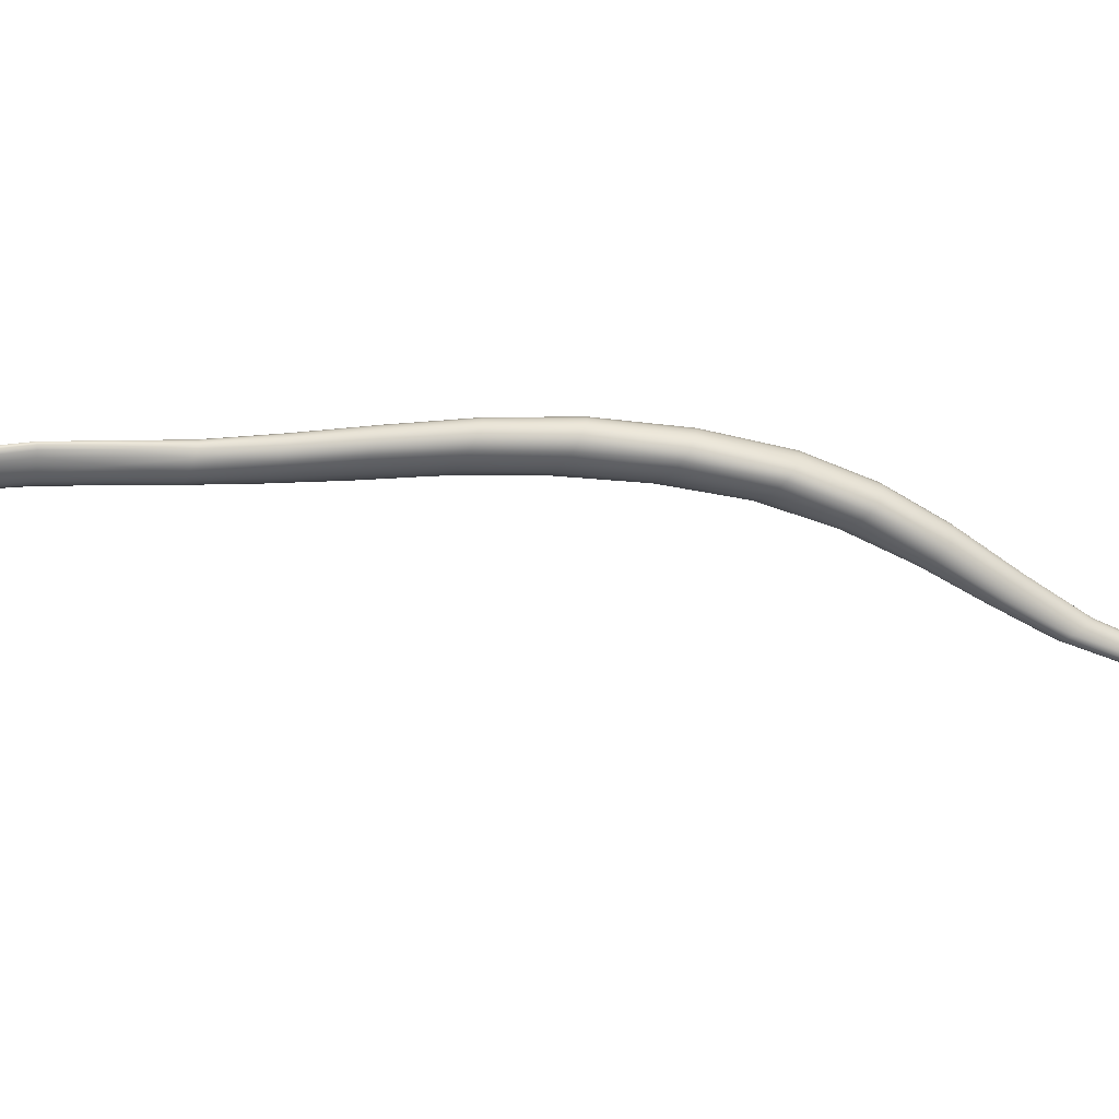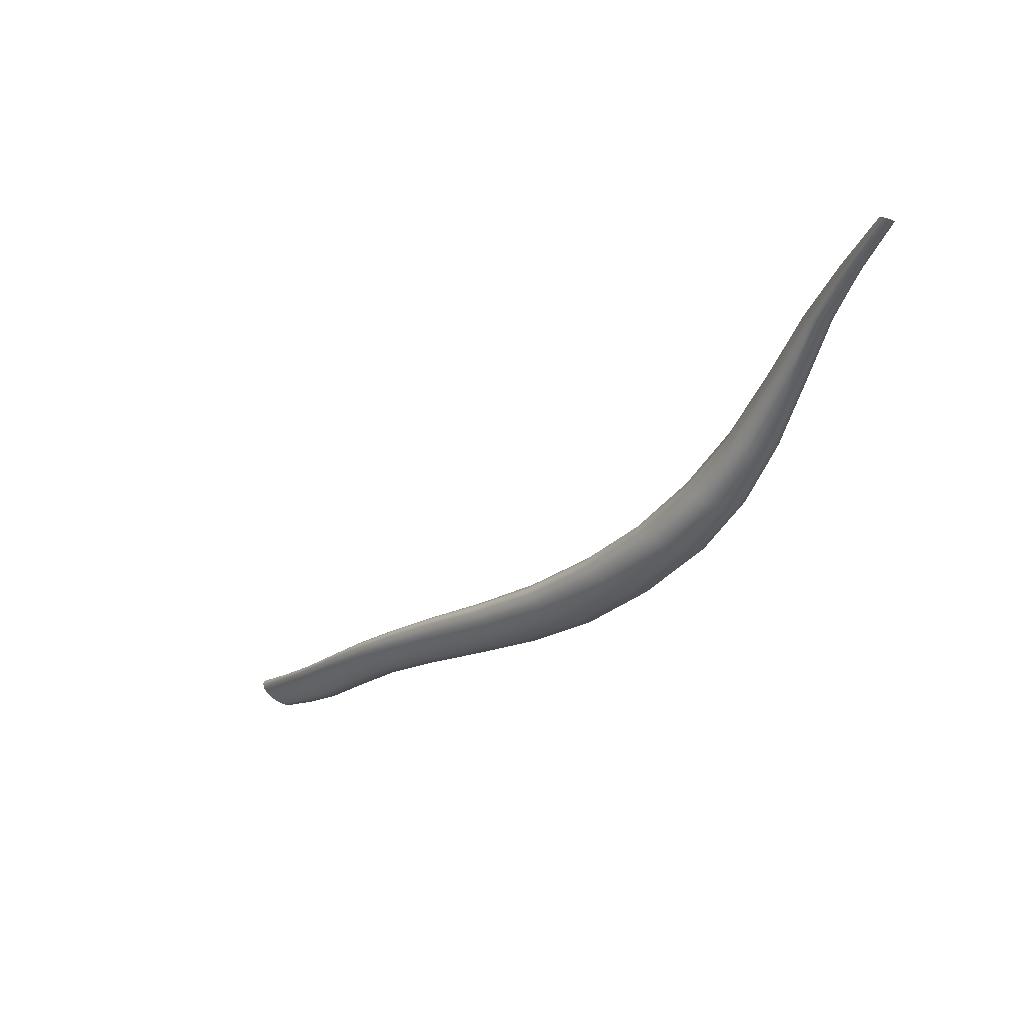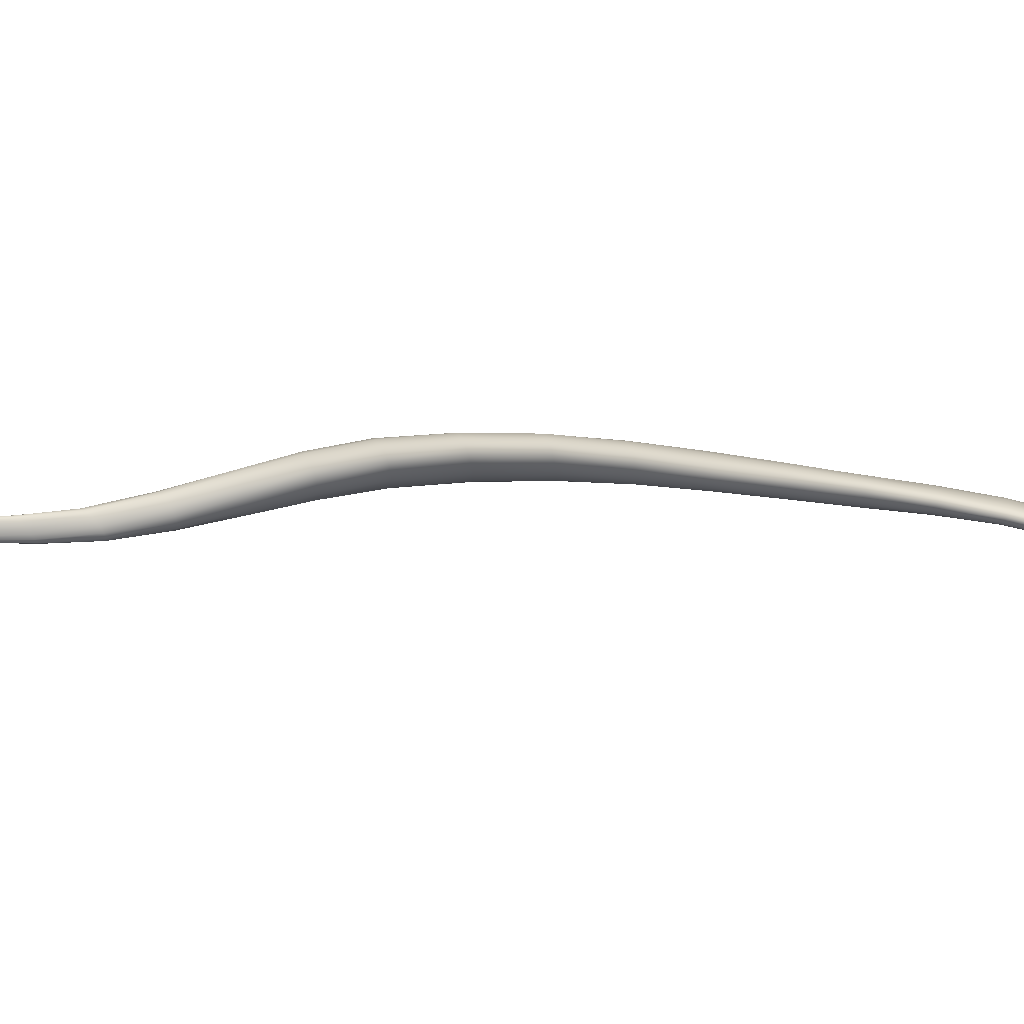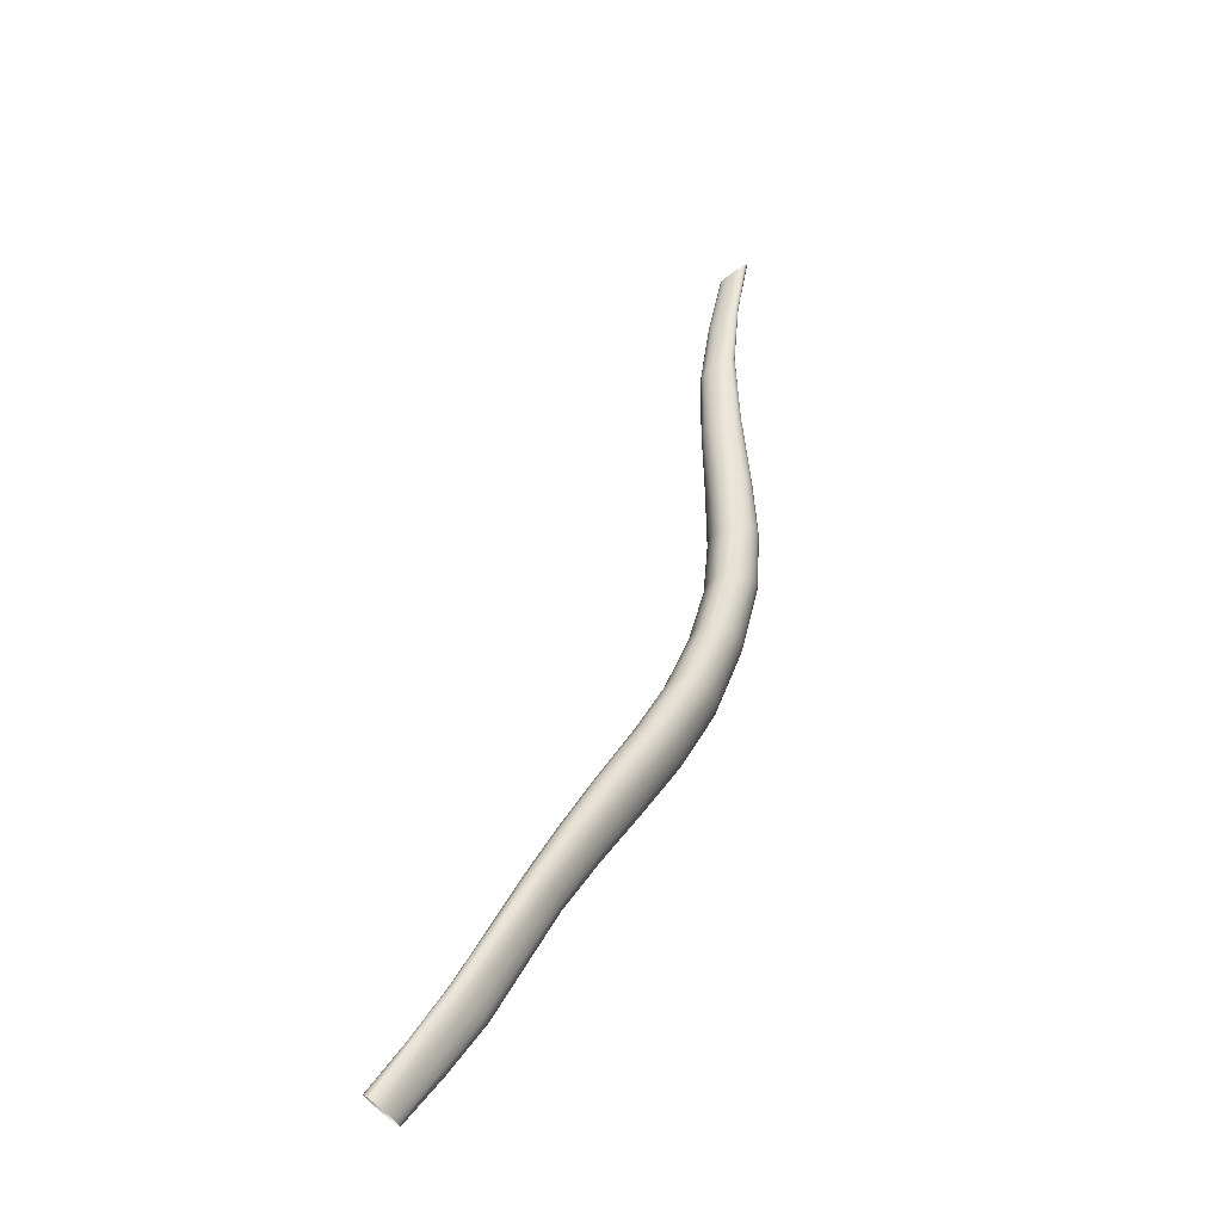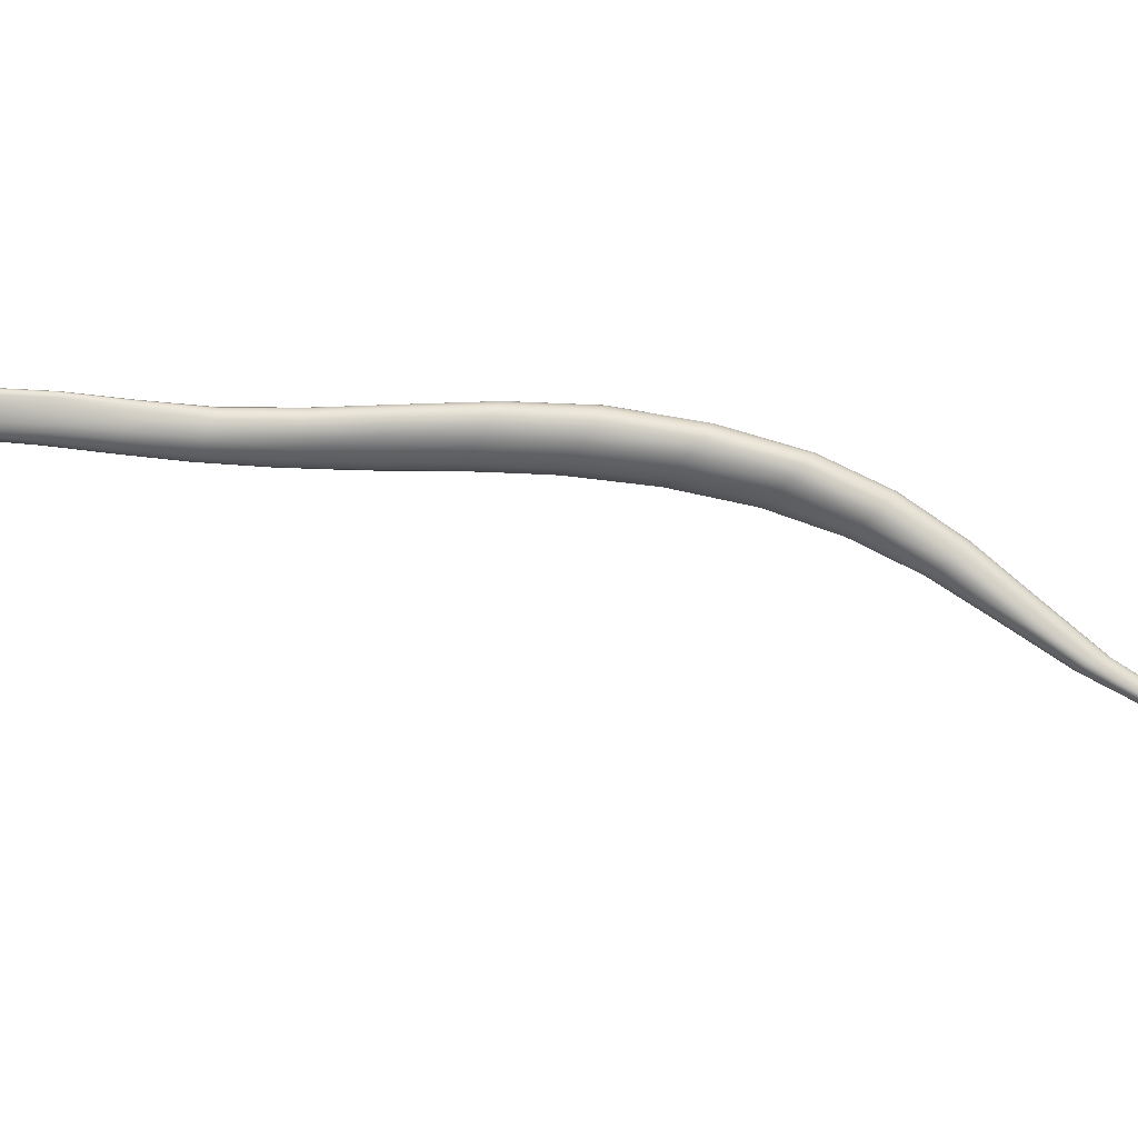
<metadata>
{"format":"obj","ext":"obj","renderer":"f3d","projection":"perspective","resolution":1024,"background":"white","views":[{"elev":-40.5,"azim":44.0,"up":"+Z"},{"elev":45.0,"azim":25.7,"up":"+Y"},{"elev":10.9,"azim":-111.3,"up":"+Z"},{"elev":-16.9,"azim":-60.0,"up":"+Y"},{"elev":-69.4,"azim":40.5,"up":"+Z"}]}
</metadata>
<code>
o Scalenus_Anterior_Muscle_Right1
v -0.7328 17.45 -0.1923
v -0.7613 17.42 -0.2031
v -0.7568 17.42 -0.2049
v -0.7274 17.45 -0.1938
v -0.6968 17.48 -0.1846
v -0.7027 17.49 -0.183
v -0.7242 17.45 -0.1961
v -0.6932 17.48 -0.187
v -0.7543 17.42 -0.2073
v -0.7464 17.46 -0.1927
v -0.7736 17.42 -0.2021
v -0.7673 17.42 -0.2021
v -0.7396 17.45 -0.1919
v -0.7103 17.49 -0.183
v -0.7176 17.49 -0.1841
v -0.7554 17.46 -0.1966
v -0.784 17.43 -0.2051
v -0.7795 17.43 -0.2032
v -0.7519 17.46 -0.1943
v -0.723 17.5 -0.1861
v -0.726 17.5 -0.1887
v -0.755 17.47 -0.2021
v -0.7863 17.43 -0.2101
v -0.7863 17.43 -0.2075
v -0.7564 17.47 -0.1993
v -0.7263 17.5 -0.1918
v -0.724 17.5 -0.195
v -0.7459 17.46 -0.2061
v -0.7792 17.43 -0.2144
v -0.7838 17.43 -0.2126
v -0.7512 17.47 -0.2045
v -0.7191 17.5 -0.1977
v -0.7132 17.5 -0.1993
v -0.7348 17.46 -0.205
v -0.7669 17.43 -0.2154
v -0.7733 17.43 -0.2154
v -0.7403 17.46 -0.2061
v -0.7076 17.49 -0.1989
v -0.7025 17.49 -0.1972
v -0.7258 17.45 -0.201
v -0.7566 17.42 -0.2124
v -0.7611 17.42 -0.2143
v -0.7297 17.46 -0.2032
v -0.6979 17.49 -0.1948
v -0.6944 17.49 -0.1922
v -0.7543 17.42 -0.21
v -0.7238 17.45 -0.1985
v -0.6926 17.48 -0.1896
v -0.2657 18.11 -0.2321
v -0.2485 18.16 -0.2318
v -0.2506 18.16 -0.2311
v -0.2682 18.11 -0.2303
v -0.2839 18.06 -0.2262
v -0.281 18.06 -0.2293
v -0.2714 18.11 -0.2299
v -0.2878 18.06 -0.2247
v -0.2529 18.16 -0.2319
v -0.2551 18.15 -0.2342
v -0.2747 18.11 -0.2316
v -0.2923 18.06 -0.2255
v -0.2777 18.1 -0.2349
v -0.2966 18.05 -0.2282
v -0.257 18.15 -0.2378
v -0.2584 18.15 -0.242
v -0.28 18.1 -0.2393
v -0.2999 18.05 -0.2327
v -0.2813 18.1 -0.244
v -0.3019 18.05 -0.2379
v -0.2593 18.15 -0.2462
v -0.2594 18.14 -0.2494
v -0.2815 18.09 -0.2481
v -0.3023 18.04 -0.2429
v -0.2803 18.09 -0.251
v -0.3008 18.04 -0.2471
v -0.2585 18.14 -0.2513
v -0.2562 18.14 -0.2515
v -0.2775 18.09 -0.2525
v -0.2975 18.04 -0.25
v -0.2739 18.09 -0.2522
v -0.2931 18.04 -0.251
v -0.2532 18.14 -0.2502
v -0.2504 18.14 -0.2473
v -0.2702 18.1 -0.2499
v -0.2884 18.04 -0.2494
v -0.2671 18.1 -0.2464
v -0.2842 18.05 -0.2462
v -0.2481 18.15 -0.2436
v -0.2469 18.15 -0.2398
v -0.265 18.1 -0.2424
v -0.2812 18.05 -0.242
v -0.2641 18.11 -0.2384
v -0.2796 18.05 -0.2375
v -0.2466 18.15 -0.2363
v -0.2471 18.15 -0.2335
v -0.2643 18.11 -0.2349
v -0.2795 18.06 -0.2332
v -0.4812 17.68 -0.1731
v -0.4311 17.72 -0.1745
v -0.4336 17.73 -0.1694
v -0.4841 17.68 -0.1684
v -0.5351 17.64 -0.1693
v -0.5319 17.64 -0.1739
v -0.4899 17.68 -0.1644
v -0.5413 17.64 -0.1657
v -0.4391 17.73 -0.1649
v -0.4484 17.73 -0.1607
v -0.4997 17.69 -0.161
v -0.5512 17.65 -0.1634
v -0.5113 17.69 -0.1597
v -0.5623 17.65 -0.1632
v -0.4599 17.74 -0.1586
v -0.4719 17.74 -0.1603
v -0.5224 17.7 -0.1618
v -0.572 17.65 -0.1659
v -0.5308 17.7 -0.1665
v -0.5788 17.65 -0.1705
v -0.4815 17.74 -0.1647
v -0.4859 17.74 -0.171
v -0.5341 17.7 -0.1725
v -0.581 17.65 -0.1762
v -0.5323 17.7 -0.1794
v -0.5786 17.65 -0.1821
v -0.4847 17.74 -0.1786
v -0.4779 17.74 -0.1871
v -0.5253 17.69 -0.1864
v -0.5714 17.65 -0.1878
v -0.515 17.69 -0.1919
v -0.5616 17.65 -0.1921
v -0.4673 17.73 -0.1939
v -0.4549 17.73 -0.1966
v -0.5033 17.68 -0.194
v -0.551 17.64 -0.1936
v -0.4928 17.68 -0.1932
v -0.5417 17.64 -0.1926
v -0.4437 17.72 -0.1958
v -0.4364 17.72 -0.1921
v -0.486 17.68 -0.1897
v -0.5357 17.64 -0.1893
v -0.4822 17.68 -0.1846
v -0.5324 17.64 -0.1845
v -0.4323 17.72 -0.1867
v -0.4306 17.72 -0.1806
v -0.4806 17.68 -0.1788
v -0.531 17.64 -0.1792
v -0.3929 17.79 -0.1676
v -0.3873 17.78 -0.1724
v -0.3494 17.84 -0.1787
v -0.3552 17.84 -0.1737
v -0.3845 17.78 -0.1781
v -0.3461 17.84 -0.1849
v -0.413 17.79 -0.162
v -0.4019 17.79 -0.1636
v -0.3637 17.84 -0.1705
v -0.374 17.85 -0.1698
v -0.4346 17.79 -0.1686
v -0.4249 17.79 -0.164
v -0.3849 17.85 -0.1725
v -0.3936 17.84 -0.1774
v -0.4377 17.79 -0.1827
v -0.439 17.79 -0.1749
v -0.3974 17.84 -0.1838
v -0.3956 17.84 -0.1915
v -0.4187 17.78 -0.1994
v -0.4301 17.79 -0.1919
v -0.3877 17.84 -0.2006
v -0.3762 17.83 -0.2081
v -0.3949 17.78 -0.2014
v -0.4061 17.78 -0.2023
v -0.3642 17.83 -0.2108
v -0.3539 17.83 -0.2095
v -0.3848 17.78 -0.1913
v -0.3882 17.77 -0.1973
v -0.348 17.83 -0.205
v -0.3453 17.83 -0.1987
v -0.3836 17.78 -0.1847
v -0.3447 17.83 -0.1918
v -0.6603 17.52 -0.1824
v -0.6233 17.56 -0.1797
v -0.6263 17.56 -0.1758
v -0.6637 17.52 -0.1793
v -0.6696 17.52 -0.177
v -0.6321 17.56 -0.1727
v -0.6406 17.57 -0.1715
v -0.6776 17.53 -0.1765
v -0.6855 17.53 -0.1773
v -0.6494 17.57 -0.1718
v -0.6564 17.57 -0.1736
v -0.6915 17.53 -0.1791
v -0.695 17.54 -0.182
v -0.6608 17.57 -0.1767
v -0.6623 17.58 -0.1811
v -0.6957 17.54 -0.1856
v -0.6934 17.54 -0.1896
v -0.6603 17.57 -0.186
v -0.6549 17.57 -0.1908
v -0.6883 17.54 -0.1934
v -0.6817 17.53 -0.1958
v -0.6475 17.57 -0.1942
v -0.6401 17.57 -0.195
v -0.6755 17.53 -0.1959
v -0.6699 17.53 -0.1943
v -0.6334 17.56 -0.1939
v -0.6283 17.56 -0.1912
v -0.6652 17.52 -0.1918
v -0.6617 17.52 -0.1888
v -0.6249 17.56 -0.1877
v -0.623 17.56 -0.1837
v -0.6599 17.52 -0.1856
v -0.3001 18 -0.2129
v -0.3127 17.94 -0.1983
v -0.3073 17.94 -0.2025
v -0.2954 18 -0.2159
v -0.2922 18 -0.2204
v -0.3039 17.94 -0.2082
v -0.3118 18 -0.2142
v -0.3272 17.94 -0.1973
v -0.3197 17.94 -0.1964
v -0.306 18 -0.2123
v -0.3196 17.99 -0.2239
v -0.3384 17.94 -0.2066
v -0.3338 17.94 -0.2009
v -0.3166 18 -0.2184
v -0.3188 17.99 -0.2358
v -0.3383 17.94 -0.2206
v -0.34 17.94 -0.2135
v -0.3204 17.99 -0.23
v -0.3092 17.99 -0.2434
v -0.3259 17.94 -0.232
v -0.3331 17.94 -0.2274
v -0.3148 17.99 -0.2407
v -0.2976 17.99 -0.24
v -0.3109 17.93 -0.2303
v -0.318 17.94 -0.2326
v -0.3032 17.99 -0.2428
v -0.2912 18 -0.2307
v -0.3031 17.94 -0.2204
v -0.3059 17.94 -0.226
v -0.2935 17.99 -0.2357
v -0.3024 17.94 -0.2143
v -0.2908 18 -0.2254
v -0.589 17.6 -0.1688
v -0.583 17.6 -0.1721
v -0.5798 17.6 -0.1764
v -0.6084 17.61 -0.1672
v -0.5983 17.61 -0.167
v -0.6221 17.61 -0.1734
v -0.6166 17.61 -0.1695
v -0.6217 17.61 -0.1839
v -0.6239 17.61 -0.1785
v -0.6066 17.61 -0.1929
v -0.6153 17.61 -0.1891
v -0.5897 17.6 -0.1931
v -0.5976 17.6 -0.1941
v -0.5808 17.6 -0.1859
v -0.5842 17.6 -0.1901
v -0.5793 17.6 -0.1812
v -0.3205 17.89 -0.1957
v -0.3241 17.89 -0.1894
v -0.3297 17.89 -0.1845
v -0.3377 17.89 -0.1819
v -0.3467 17.89 -0.182
v -0.3556 17.89 -0.1852
v -0.3623 17.89 -0.1906
v -0.365 17.89 -0.1973
v -0.3632 17.89 -0.205
v -0.3564 17.89 -0.2133
v -0.3468 17.88 -0.2196
v -0.3366 17.88 -0.2214
v -0.3278 17.88 -0.2197
v -0.3223 17.88 -0.2152
v -0.3196 17.88 -0.209
v -0.319 17.89 -0.2024
f 1 2 3 4
f 5 6 1 4
f 7 8 5 4
f 3 9 7 4
f 10 11 12 13
f 14 15 10 13
f 1 6 14 13
f 12 2 1 13
f 16 17 18 19
f 20 21 16 19
f 10 15 20 19
f 18 11 10 19
f 22 23 24 25
f 26 27 22 25
f 16 21 26 25
f 24 17 16 25
f 28 29 30 31
f 32 33 28 31
f 22 27 32 31
f 30 23 22 31
f 34 35 36 37
f 38 39 34 37
f 28 33 38 37
f 36 29 28 37
f 40 41 42 43
f 44 45 40 43
f 34 39 44 43
f 42 35 34 43
f 7 9 46 47
f 48 8 7 47
f 40 45 48 47
f 46 41 40 47
f 49 50 51 52
f 53 54 49 52
f 55 56 53 52
f 51 57 55 52
f 55 57 58 59
f 60 56 55 59
f 61 62 60 59
f 58 63 61 59
f 61 63 64 65
f 66 62 61 65
f 67 68 66 65
f 64 69 67 65
f 67 69 70 71
f 72 68 67 71
f 73 74 72 71
f 70 75 73 71
f 73 75 76 77
f 78 74 73 77
f 79 80 78 77
f 76 81 79 77
f 79 81 82 83
f 84 80 79 83
f 85 86 84 83
f 82 87 85 83
f 85 87 88 89
f 90 86 85 89
f 91 92 90 89
f 88 93 91 89
f 91 93 94 95
f 96 92 91 95
f 49 54 96 95
f 94 50 49 95
f 97 98 99 100
f 101 102 97 100
f 103 104 101 100
f 99 105 103 100
f 103 105 106 107
f 108 104 103 107
f 109 110 108 107
f 106 111 109 107
f 109 111 112 113
f 114 110 109 113
f 115 116 114 113
f 112 117 115 113
f 115 117 118 119
f 120 116 115 119
f 121 122 120 119
f 118 123 121 119
f 121 123 124 125
f 126 122 121 125
f 127 128 126 125
f 124 129 127 125
f 127 129 130 131
f 132 128 127 131
f 133 134 132 131
f 130 135 133 131
f 133 135 136 137
f 138 134 133 137
f 139 140 138 137
f 136 141 139 137
f 139 141 142 143
f 144 140 139 143
f 97 102 144 143
f 142 98 97 143
f 145 105 99 146
f 147 148 145 146
f 149 150 147 146
f 99 98 149 146
f 151 111 106 152
f 153 154 151 152
f 145 148 153 152
f 106 105 145 152
f 155 117 112 156
f 157 158 155 156
f 151 154 157 156
f 112 111 151 156
f 159 123 118 160
f 161 162 159 160
f 155 158 161 160
f 118 117 155 160
f 163 129 124 164
f 165 166 163 164
f 159 162 165 164
f 124 123 159 164
f 167 135 130 168
f 169 170 167 168
f 163 166 169 168
f 130 129 163 168
f 171 141 136 172
f 173 174 171 172
f 167 170 173 172
f 136 135 167 172
f 149 98 142 175
f 176 150 149 175
f 171 174 176 175
f 142 141 171 175
f 177 178 179 180
f 5 8 177 180
f 181 6 5 180
f 179 182 181 180
f 181 182 183 184
f 14 6 181 184
f 185 15 14 184
f 183 186 185 184
f 185 186 187 188
f 20 15 185 188
f 189 21 20 188
f 187 190 189 188
f 189 190 191 192
f 26 21 189 192
f 193 27 26 192
f 191 194 193 192
f 193 194 195 196
f 32 27 193 196
f 197 33 32 196
f 195 198 197 196
f 197 198 199 200
f 38 33 197 200
f 201 39 38 200
f 199 202 201 200
f 201 202 203 204
f 44 39 201 204
f 205 45 44 204
f 203 206 205 204
f 205 206 207 208
f 48 45 205 208
f 177 8 48 208
f 207 178 177 208
f 209 210 211 212
f 53 56 209 212
f 213 54 53 212
f 211 214 213 212
f 215 216 217 218
f 60 62 215 218
f 209 56 60 218
f 217 210 209 218
f 219 220 221 222
f 66 68 219 222
f 215 62 66 222
f 221 216 215 222
f 223 224 225 226
f 72 74 223 226
f 219 68 72 226
f 225 220 219 226
f 227 228 229 230
f 78 80 227 230
f 223 74 78 230
f 229 224 223 230
f 231 232 233 234
f 84 86 231 234
f 227 80 84 234
f 233 228 227 234
f 235 236 237 238
f 90 92 235 238
f 231 86 90 238
f 237 232 231 238
f 213 214 239 240
f 96 54 213 240
f 235 92 96 240
f 239 236 235 240
f 241 182 179 242
f 101 104 241 242
f 243 102 101 242
f 179 178 243 242
f 244 186 183 245
f 108 110 244 245
f 241 104 108 245
f 183 182 241 245
f 246 190 187 247
f 114 116 246 247
f 244 110 114 247
f 187 186 244 247
f 248 194 191 249
f 120 122 248 249
f 246 116 120 249
f 191 190 246 249
f 250 198 195 251
f 126 128 250 251
f 248 122 126 251
f 195 194 248 251
f 252 202 199 253
f 132 134 252 253
f 250 128 132 253
f 199 198 250 253
f 254 206 203 255
f 138 140 254 255
f 252 134 138 255
f 203 202 252 255
f 243 178 207 256
f 144 102 243 256
f 254 140 144 256
f 207 206 254 256
f 257 214 211 258
f 147 150 257 258
f 259 148 147 258
f 211 210 259 258
f 259 210 217 260
f 153 148 259 260
f 261 154 153 260
f 217 216 261 260
f 261 216 221 262
f 157 154 261 262
f 263 158 157 262
f 221 220 263 262
f 263 220 225 264
f 161 158 263 264
f 265 162 161 264
f 225 224 265 264
f 265 224 229 266
f 165 162 265 266
f 267 166 165 266
f 229 228 267 266
f 267 228 233 268
f 169 166 267 268
f 269 170 169 268
f 233 232 269 268
f 269 232 237 270
f 173 170 269 270
f 271 174 173 270
f 237 236 271 270
f 271 236 239 272
f 176 174 271 272
f 257 150 176 272
f 239 214 257 272

</code>
